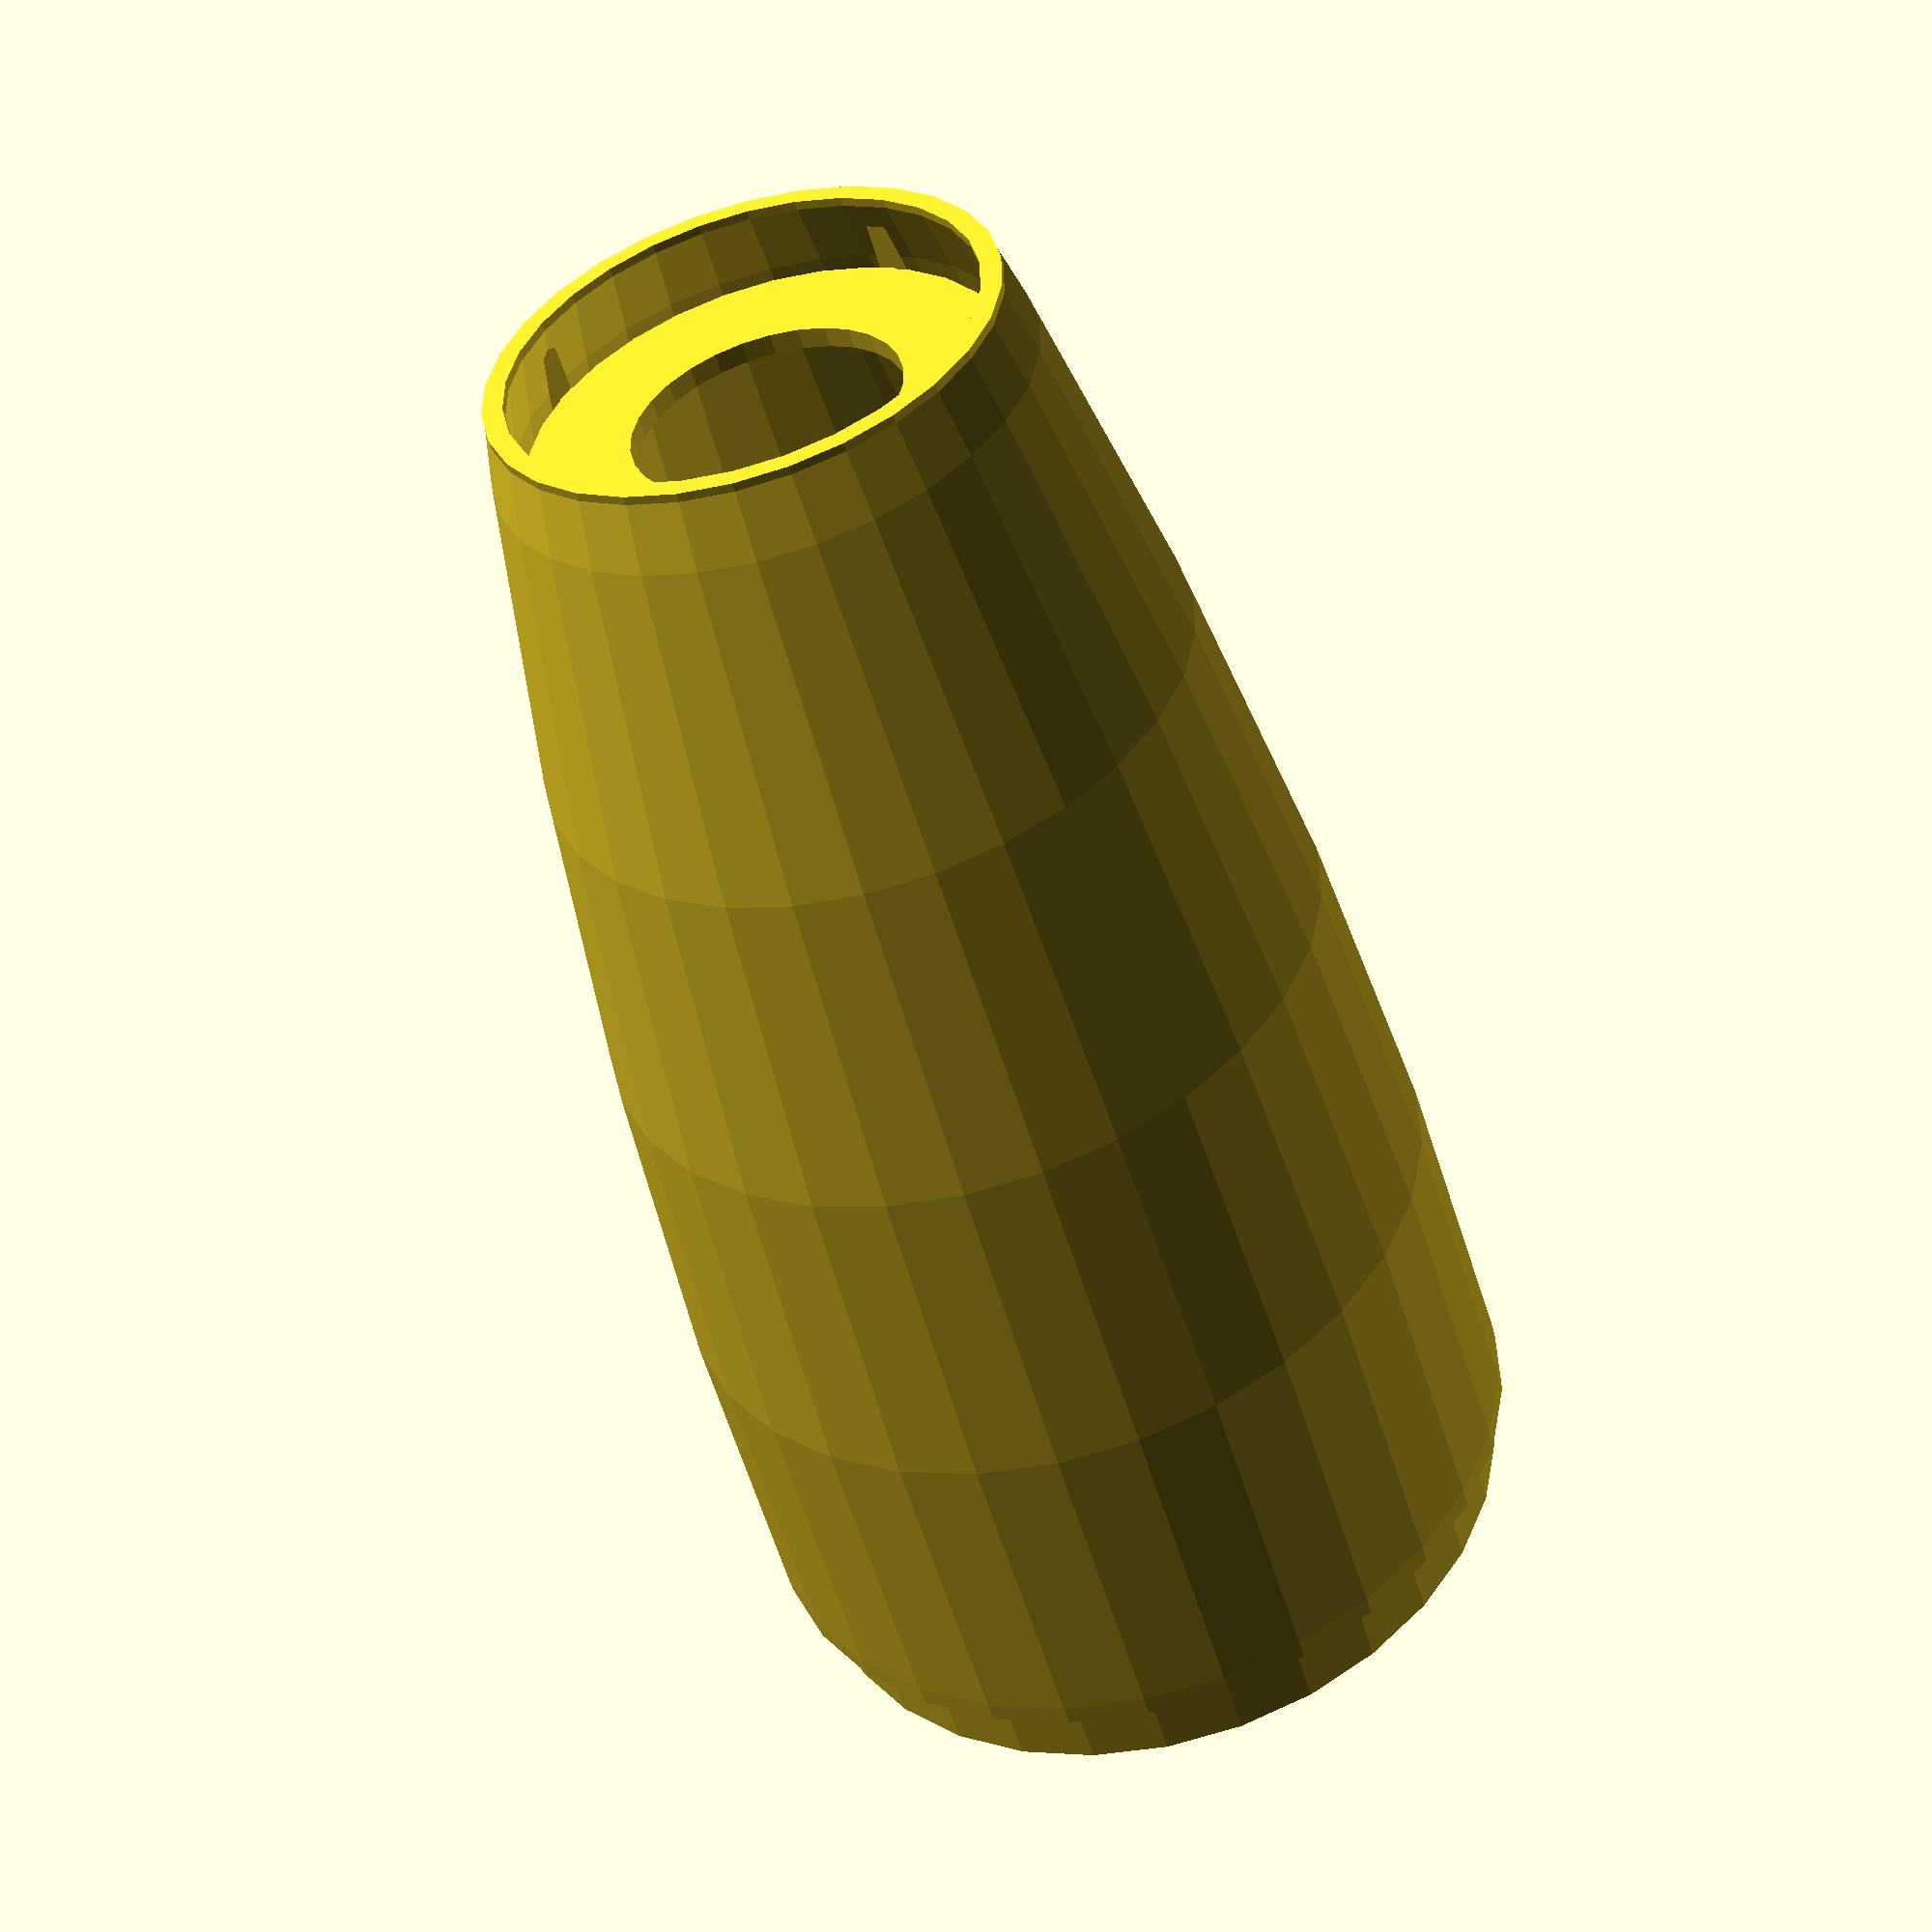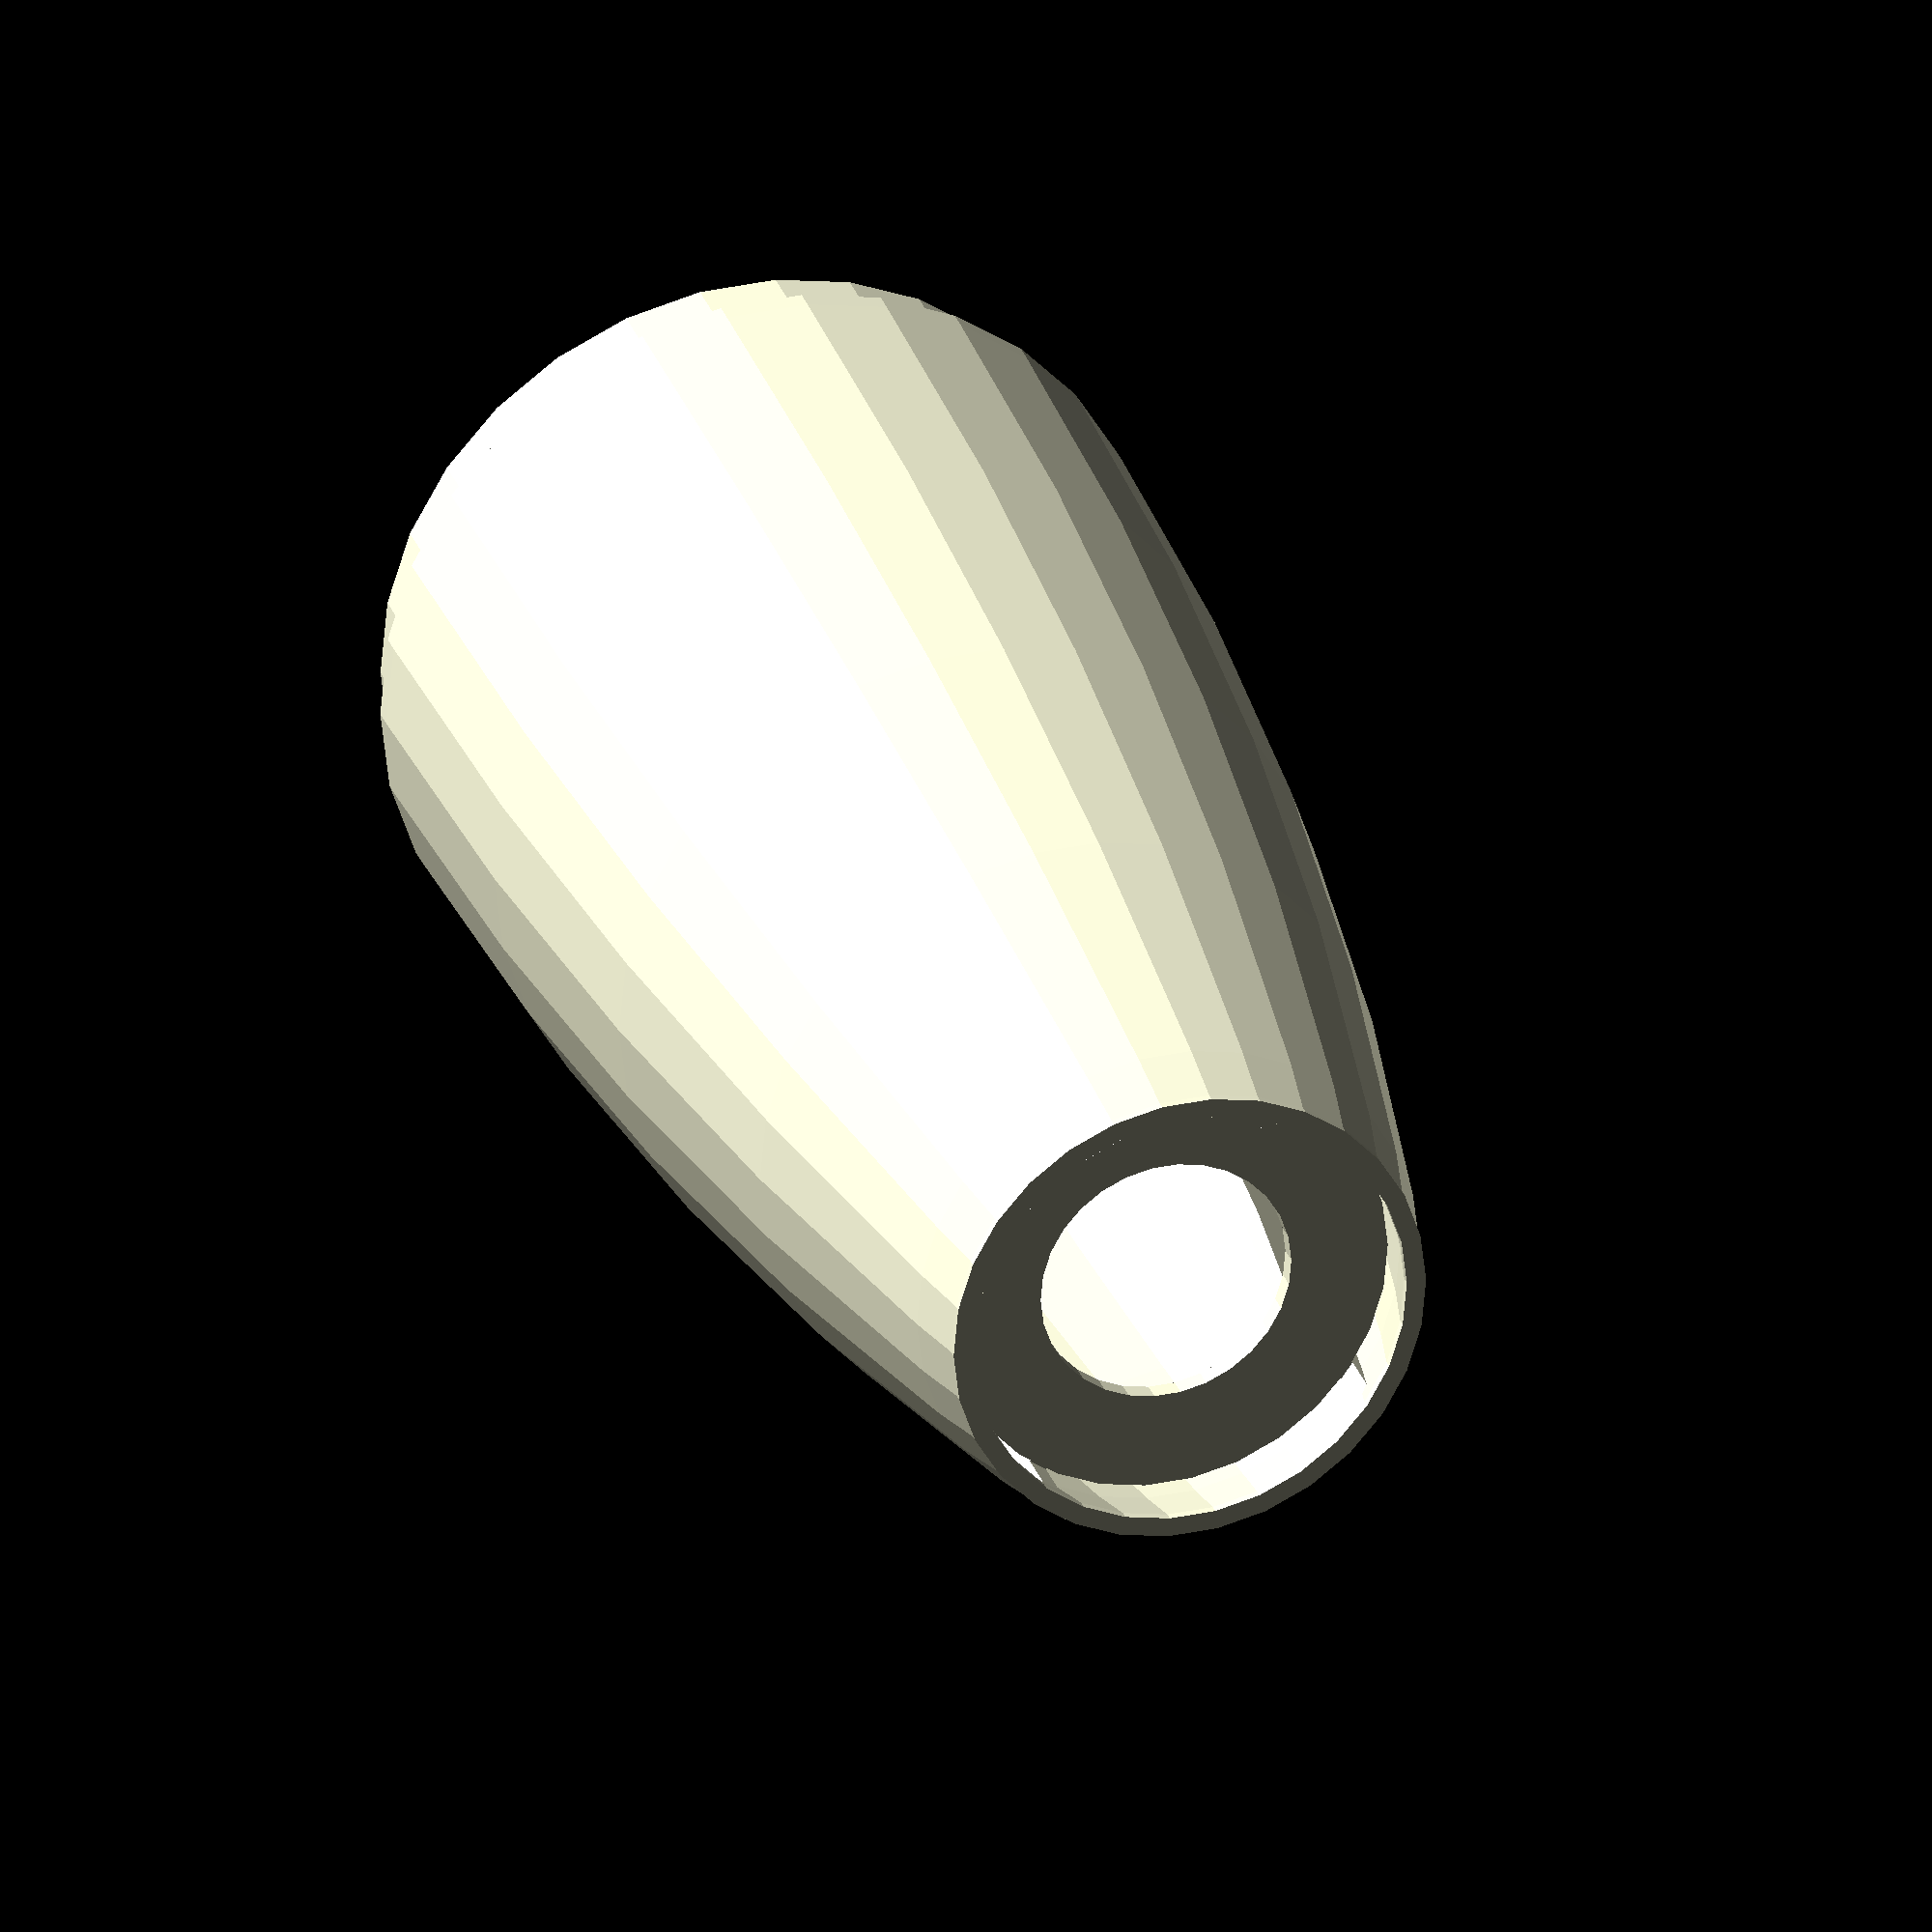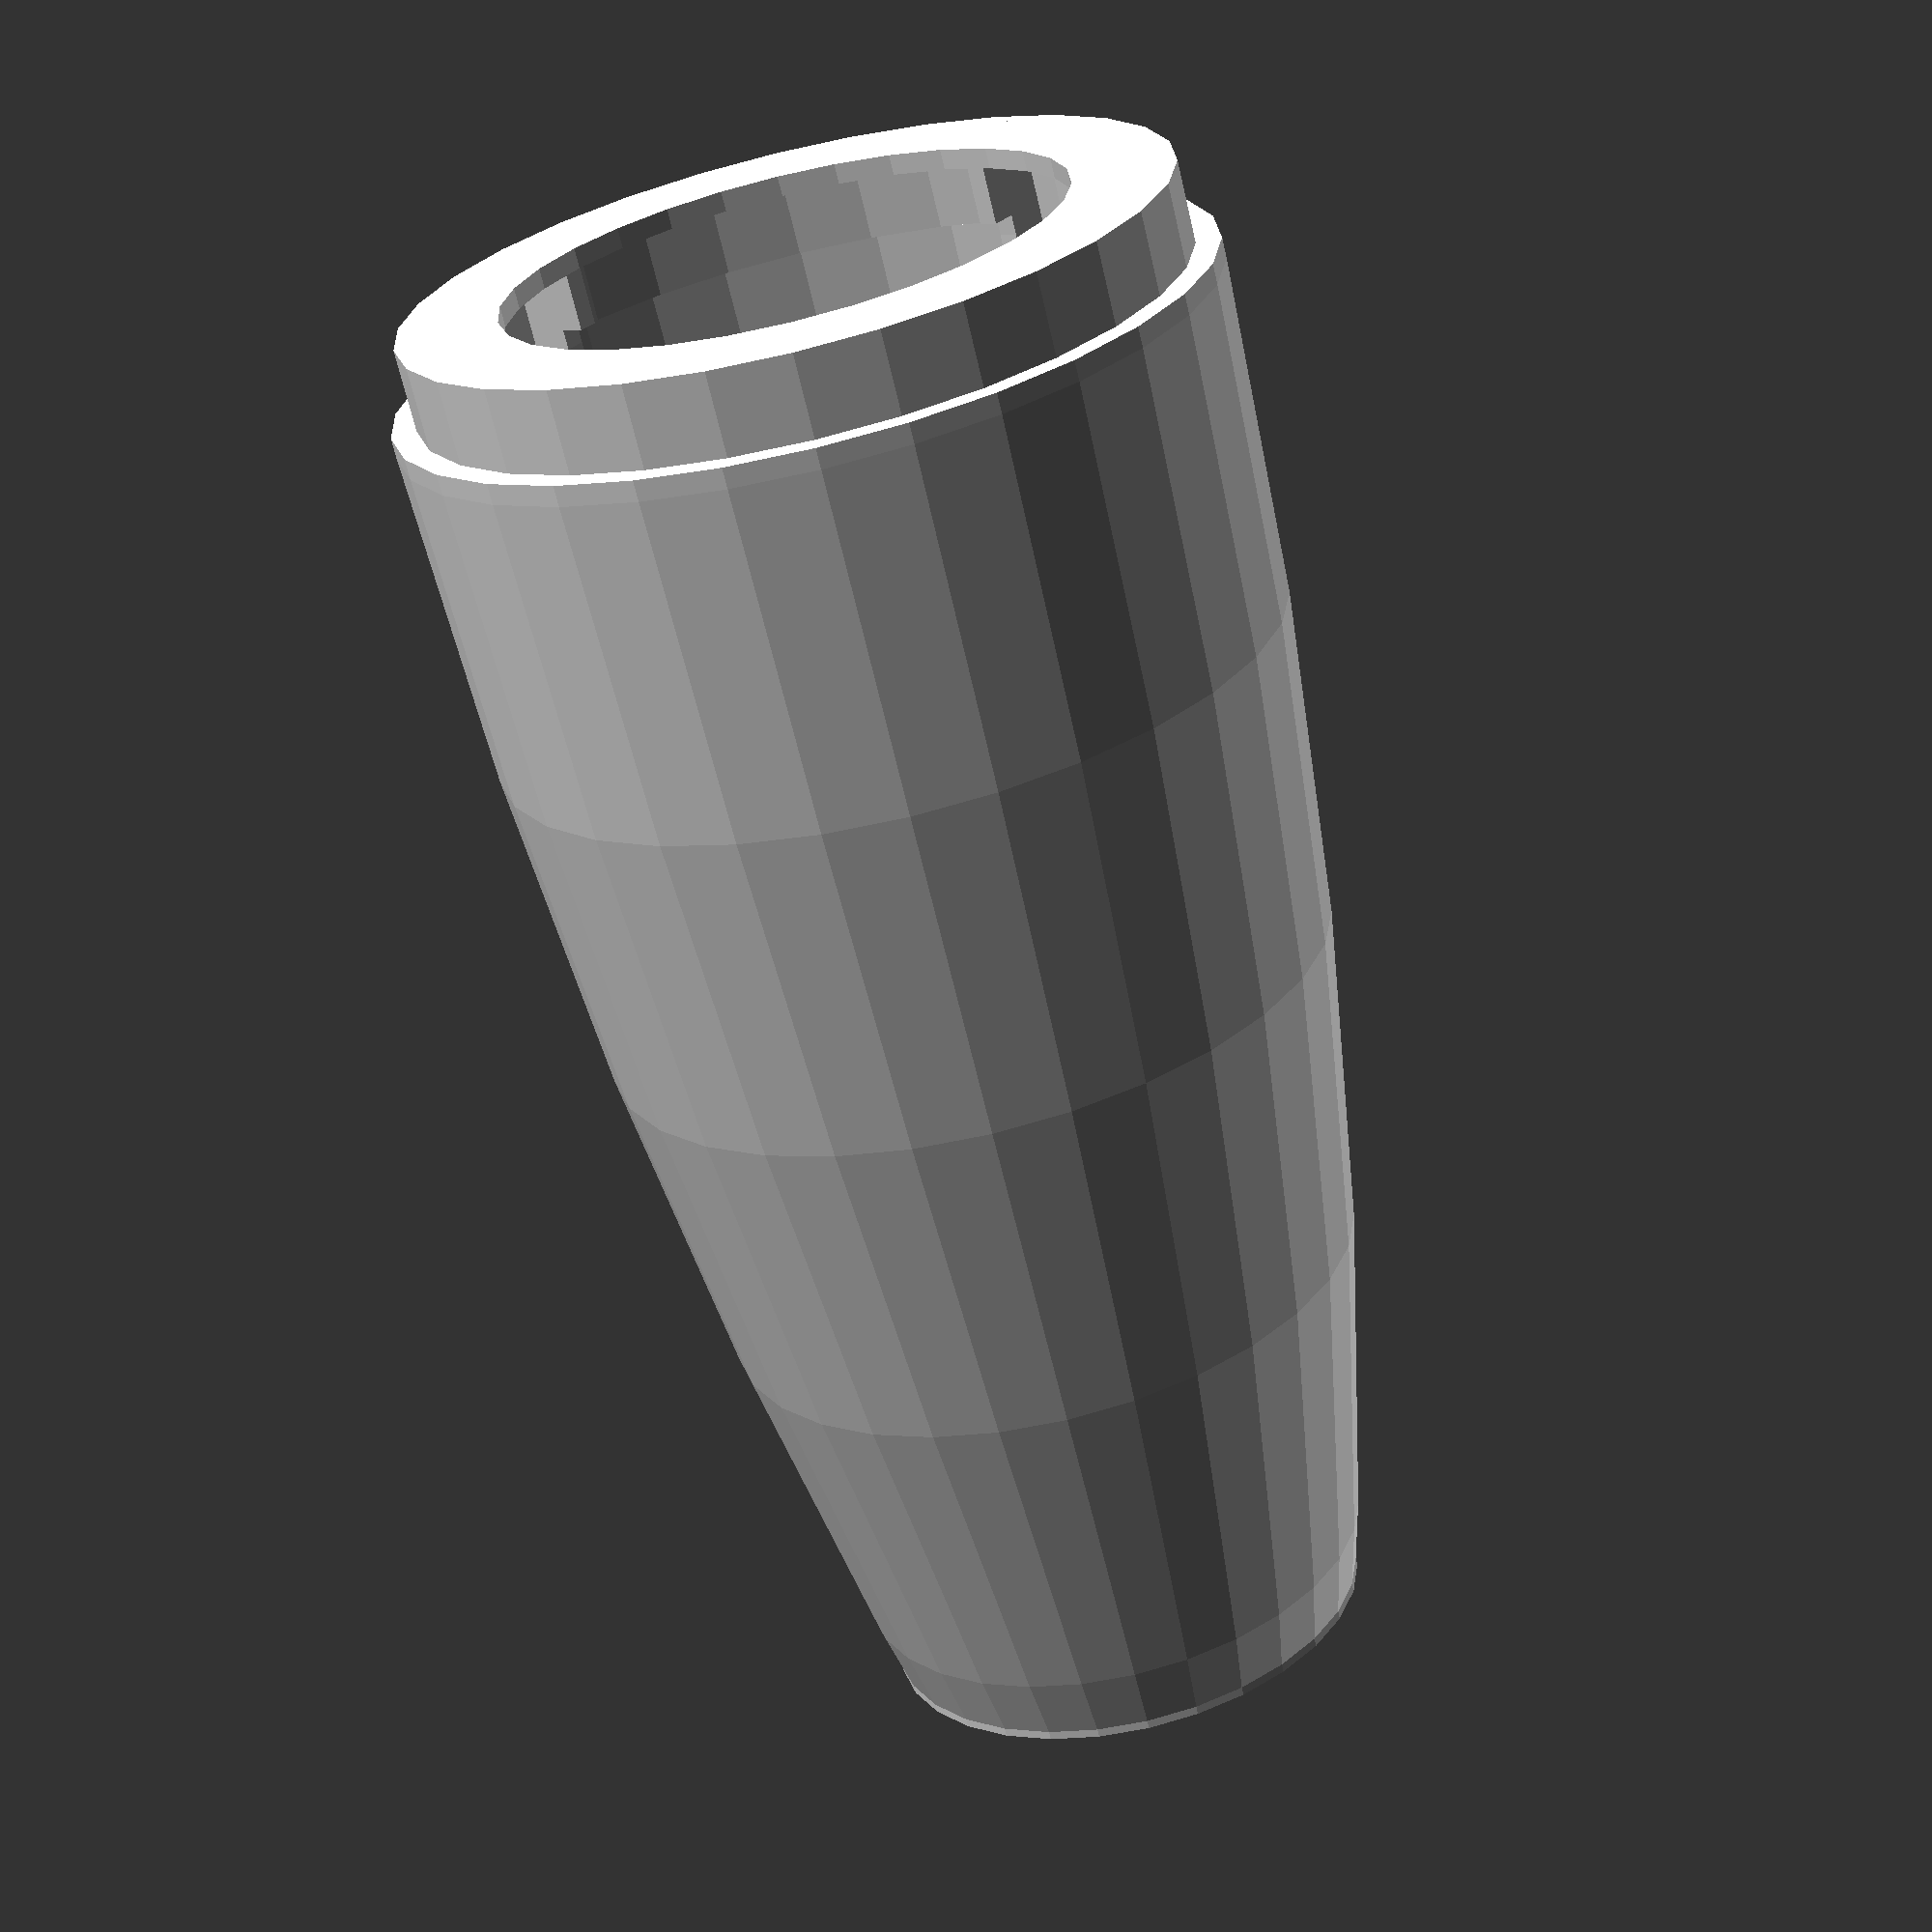
<openscad>
//Radius of the bottom of the section
base_radius=20; //[6:55]

//Radius of the top of the section
tip_radius=12;//[0:55]

//It may not work correctly with same diameter ends, ex 15,15, use 15.1,15 or similar

//Length of the rocket section
length = 75;//

//Width of the mounting flanges and braces
mounting_lip_width = 4; //[4:6]

//Thickness of the skin
skin_thickness=1; //[1:4]

//Number of internal bracing ribs
quantity_of_internal_braces = 4;//[2:12]
//
//
//

edge = mounting_lip_width+skin_thickness;
s = base_radius-tip_radius;
sa= tip_radius-base_radius;
//
l = length-mounting_lip_width;
//
a1=s*s;
a1a=sa*sa;

a2=l*l;

a3=2*s;
a3a=2*sa;

a4=a1+a2;
a4a=a1a+a2;

taperrad = a4 / a3;
taperrada= a4a/a3a;

////

for (i=[1:quantity_of_internal_braces]) {rotate([0,0,i*360/quantity_of_internal_braces]){brace();}}

module blockout(){
translate([-5000,-2500]){square([5000,5000]);}}



//blockout();

module bracetopblock(){
    translate([tip_radius-mounting_lip_width,length-mounting_lip_width]){
        square([mounting_lip_width,mounting_lip_width]);}
    }
//bracetopblock();
    
module fe_endsolid(){
    translate([0,length-mounting_lip_width]){
        square([tip_radius+.25,mounting_lip_width]);
        };
    }
//fe_endsolid();

    
module fe_basesolid(){
        translate([0,mounting_lip_width]){
            square([base_radius,skin_thickness]);}
        square([base_radius-skin_thickness-.25,mounting_lip_width]);
        }
    
    
//fe_basesolid();

    
module ccvconesolid(){
    difference(){translate([0,edge]){square([tip_radius,length-edge]);}
        mirror([0,1])
    difference(){
        translate([taperrada+base_radius,-edge]){
            circle(r=taperrada,$fn=120);
            }
        translate([base_radius-edge,-edge]){
            square([taperrada*3,taperrada*3]);
            }
        translate([tip_radius,-taperrada-length]){
            square([taperrada*2,length*5]);
            }
        };
        }
    }
            
       
    
//ccvconesolid();

    
module cvxconesolid(){
            difference(){
                translate([-taperrad+base_radius,edge]){circle(r=taperrad,$fn=120);};
                translate ([-2500,length]){square([5000,5000]);};
                translate ([-2500,-5000+mounting_lip_width]){square([5000,5000]);};
                translate ([-5000,-taperrad*2+mounting_lip_width]){square([5000,5000]);};
            }
        };
    
//cvxconesolid();

            
module skin_profilesolid(){union(){
            fe_basesolid();
            fe_endsolid();
            if (base_radius>tip_radius)cvxconesolid(); else if(base_radius<tip_radius) ccvconesolid();}
        
  }  
//skin_profilesolid();
  
module bsil(){difference(){
        skin_profilesolid();
        skin_profilehollow(-mounting_lip_width);
            }
            
        }

//bsil();
       
module brace(){rotate([90,0,0]){
    translate([-skin_thickness/2,0,-skin_thickness/2]){linear_extrude(height=1){flatbrace();};}
    }
    }

//brace();
    
module flatbrace(){
    difference(){
        rawflatbrace();
        translate([skin_thickness,0]){
            blockout();
            }
        }
    }
//flatbrace();
    
module rawflatbrace(){
difference(){
    difference(){bsil();
          translate([-mounting_lip_width,0]){bsil();}}
         bracetopblock(); }}
//rawflatbrace();
  
module skin_profilehollow(thick){
        translate([thick,0]){
            skin_profilesolid();
            }
        }
//skin_profilehollow(-skin_thickness);

module rawskin_profile(){
    top_flange();
    bottom_flange();
    fixerflange();
    difference(){
        skin_profilesolid();
        skin_profilehollow(-skin_thickness);}
        
            
        }
        


//rawskin_profile();
        
module skin_profile(){
    difference(){
        rawskin_profile();
        blockout();}}
//skin_profile(); 

module flange(){
    square([edge,skin_thickness]);
    }     
//flange();
    
module fixerflange(){
    translate([base_radius-skin_thickness*2-.25,mounting_lip_width]){square([skin_thickness+.25,skin_thickness]);}
    }
         
//fixerflange();
    
module top_flange(){
    translate([tip_radius-skin_thickness*1.5-mounting_lip_width,length-mounting_lip_width-skin_thickness]){flange();}
}
//top_flange(); 

module bottom_flange(){
    translate([base_radius-edge-skin_thickness-.25,0]){flange();}
}
//bottom_flange(); 

module nc_skin3d(){
    rotate_extrude()skin_profile();
    }
//nc_skin3d();
    
module fuse_part(){
    nc_skin3d();
    brace();
    }
fuse_part();

module rocketpart(){
translate([40,0,0]){
    fuse_part();
    translate([0,0,length-mounting_lip_width]){
        fuse_part();
        }
    }
}
   
//rocketpart();


</openscad>
<views>
elev=231.6 azim=209.5 roll=164.3 proj=p view=wireframe
elev=330.9 azim=35.3 roll=342.8 proj=o view=solid
elev=66.7 azim=141.3 roll=193.1 proj=p view=wireframe
</views>
